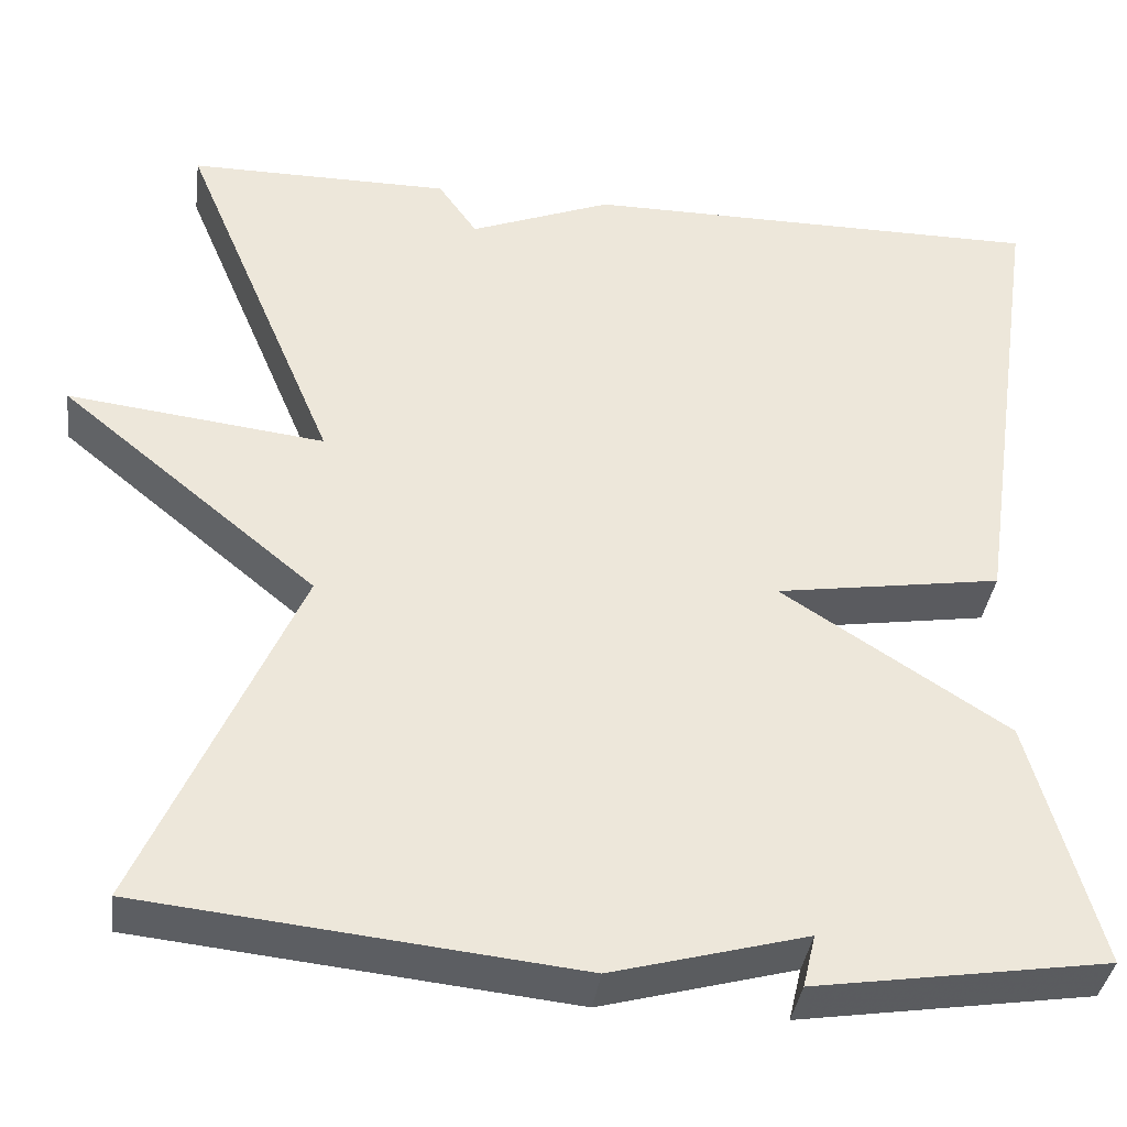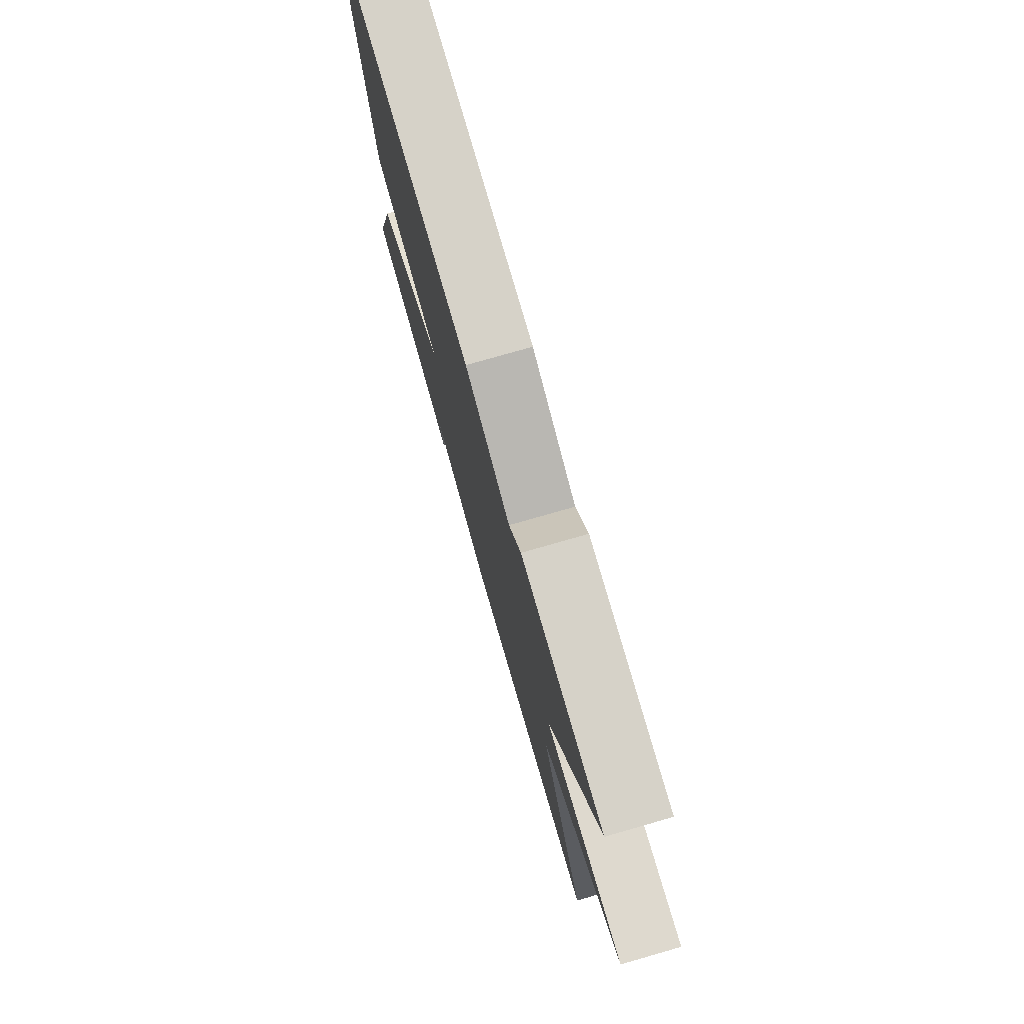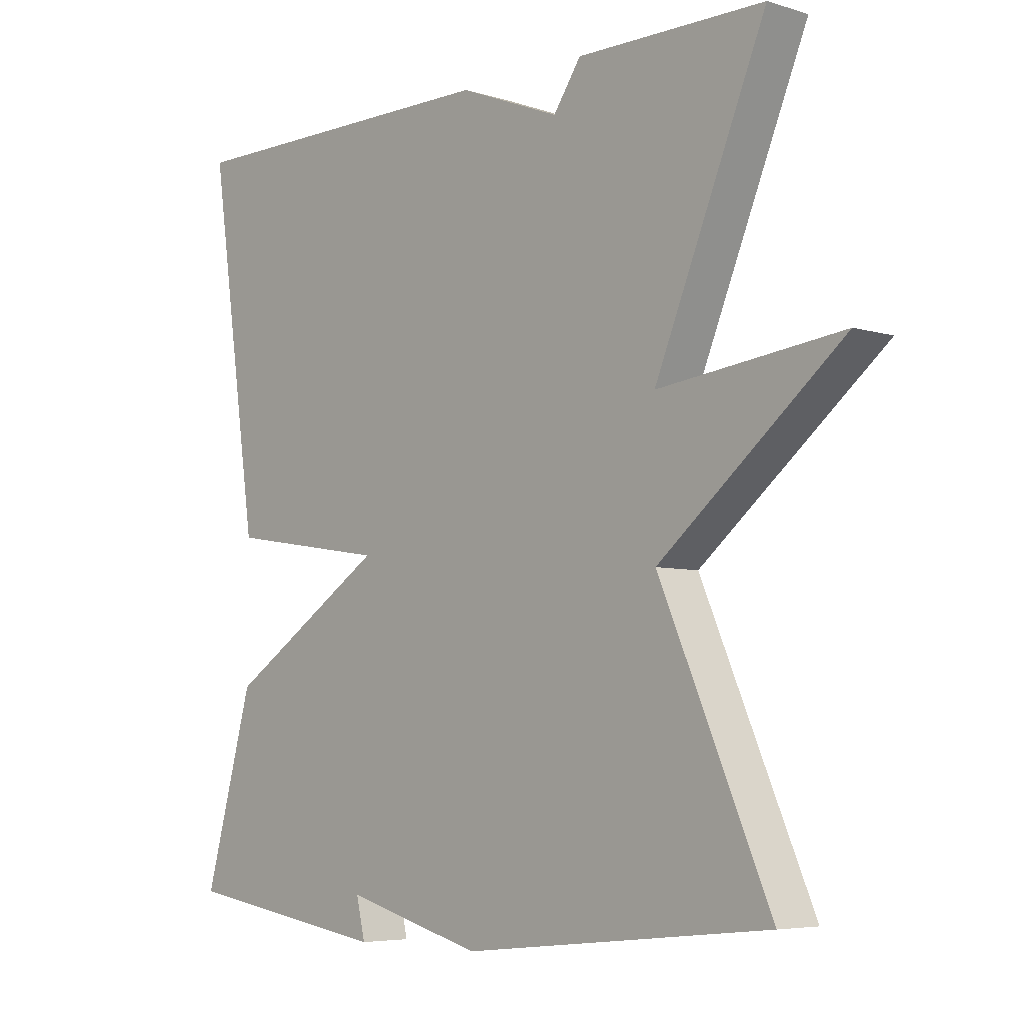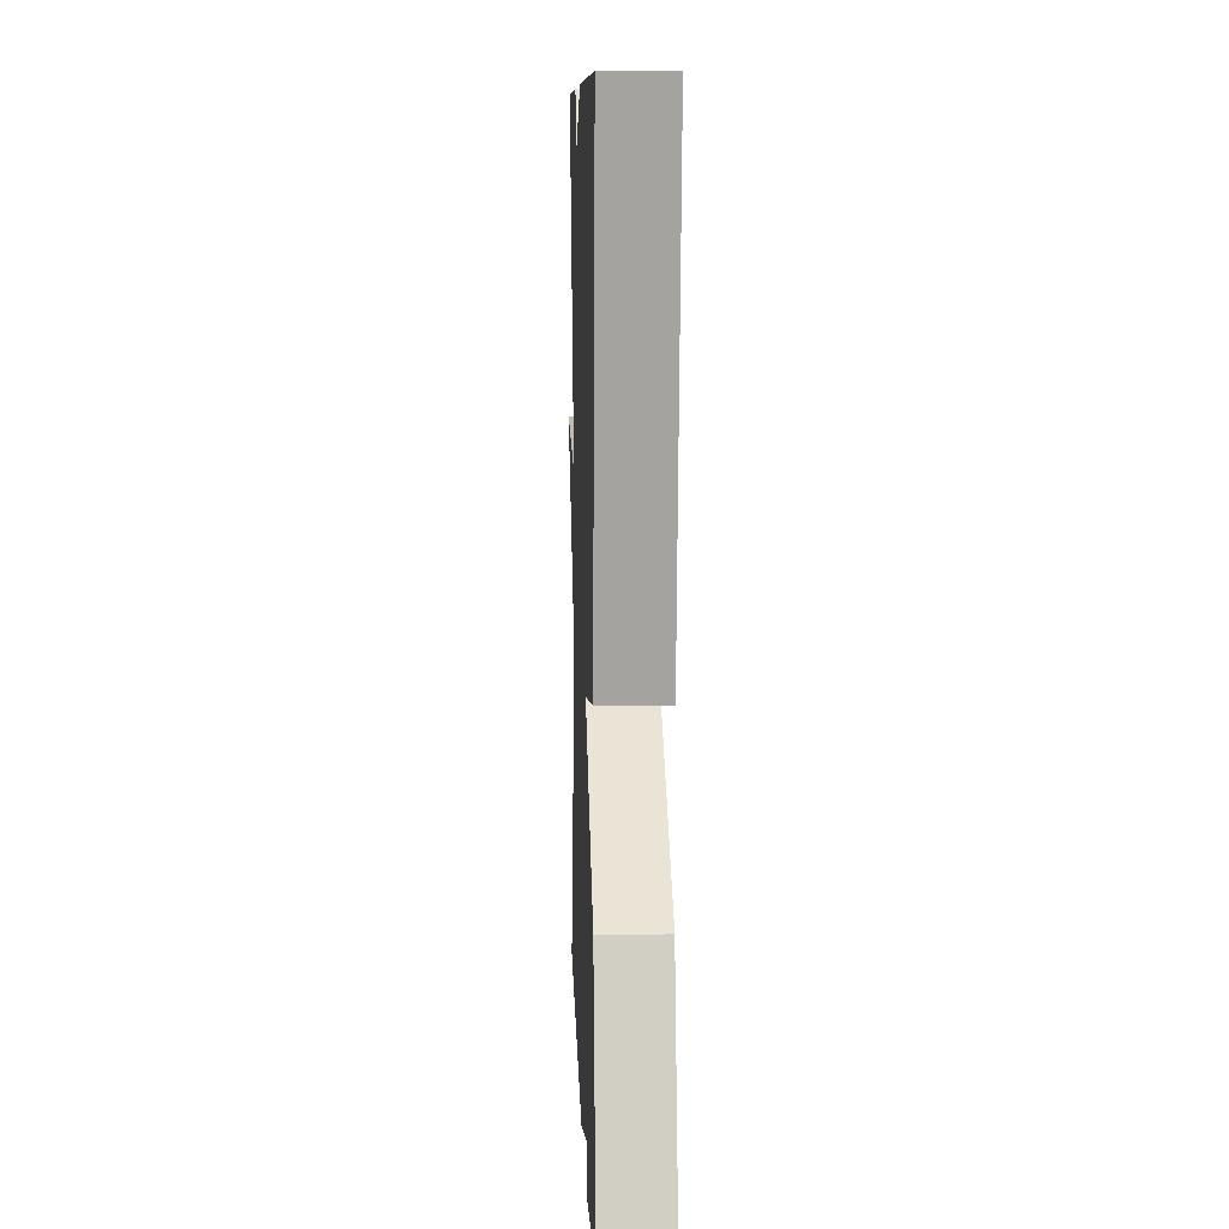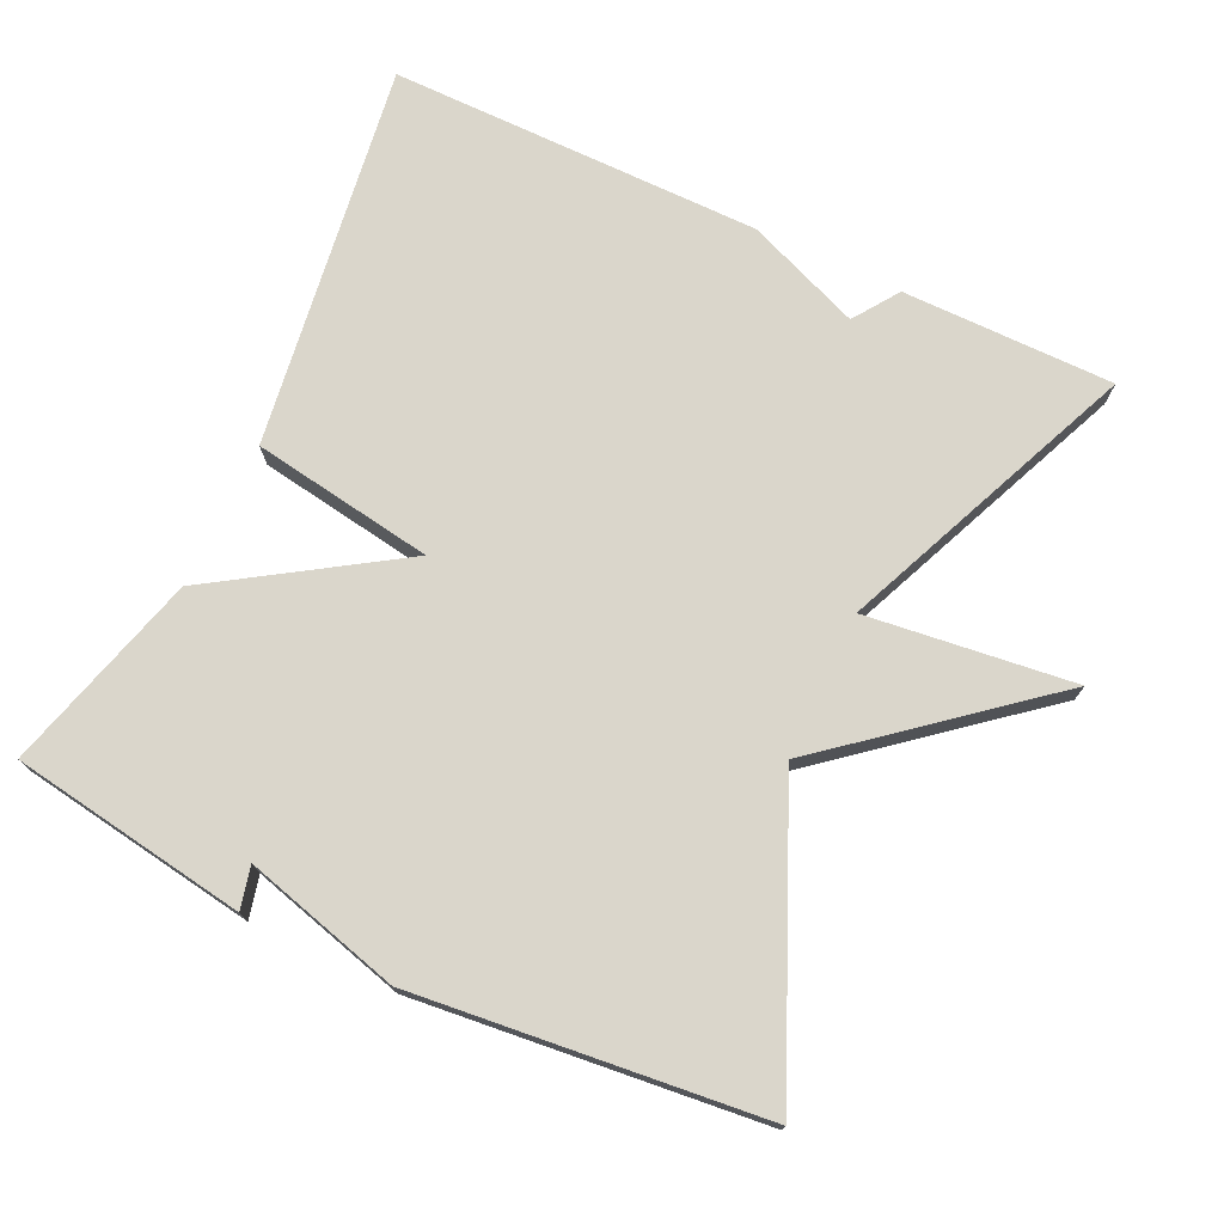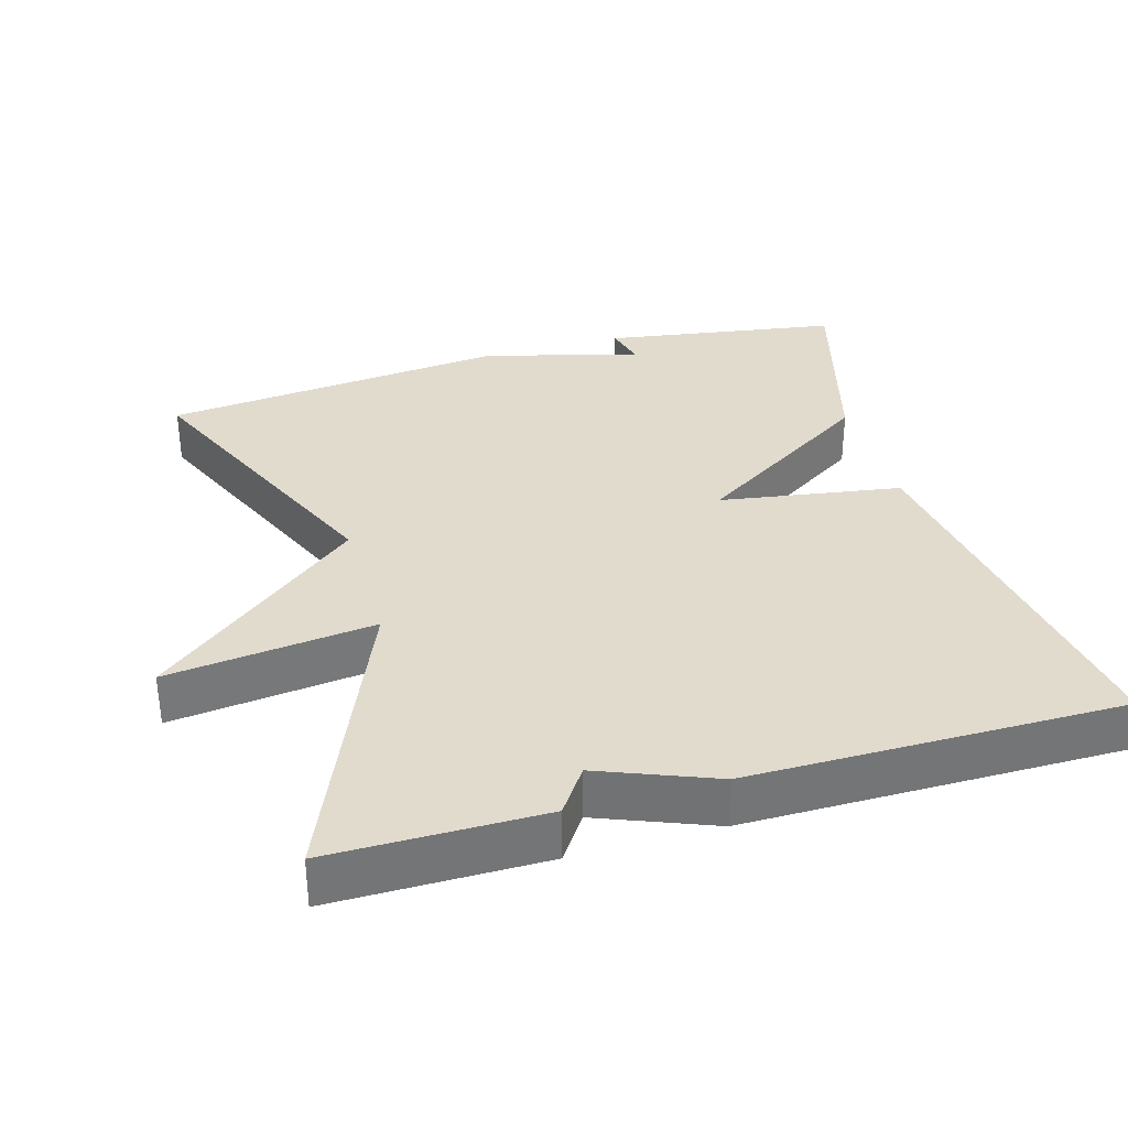
<metadata>
{"format":"obj","ext":"obj","renderer":"f3d","projection":"perspective","resolution":1024,"background":"white","views":[{"elev":-37.4,"azim":-7.6,"up":"+Z"},{"elev":77.5,"azim":-106.0,"up":"+Z"},{"elev":-5.7,"azim":-133.1,"up":"+Z"},{"elev":9.0,"azim":88.0,"up":"+Z"},{"elev":74.0,"azim":-154.7,"up":"+Y"},{"elev":33.8,"azim":-16.1,"up":"+Y"}]}
</metadata>
<code>
v -0.5 0.07 0.5
v -0.21 0.07 0.5
v -0.167 0.07 0.438
v -0.01 0.07 0.5
v 0.5 0.07 0.5
v 0.424 0.07 -0.027
v 0.175 0.07 -0.066
v 0.424 0.07 -0.227
v 0.5 0.07 -0.5
v 0.177 0.07 -0.55
v 0.191 0.07 -0.492
v -0.023 0.07 -0.55
v -0.5 0.07 -0.5
v -0.328 0.07 -0.109
v -0.612 0.07 0.125
v -0.328 0.07 0.091
v -0.5 0 0.5
v -0.21 0 0.5
v -0.167 0 0.438
v -0.01 0 0.5
v 0.5 0 0.5
v 0.424 0 -0.027
v 0.175 0 -0.066
v 0.424 0 -0.227
v 0.5 0 -0.5
v 0.177 0 -0.55
v 0.191 0 -0.492
v -0.023 0 -0.55
v -0.5 0 -0.5
v -0.328 0 -0.109
v -0.612 0 0.125
v -0.328 0 0.091
f 14 15 16
f 11 12 13 14
f 11 14 16
f 8 9 10 11
f 7 8 11 16
f 6 7 16
f 5 6 16
f 4 5 16
f 3 4 16
f 1 2 3 16
f 32 31 30
f 30 29 28 27
f 32 30 27
f 27 26 25 24
f 32 27 24 23
f 32 23 22
f 32 22 21
f 32 21 20
f 32 20 19
f 32 19 18 17
f 1 17 18 2
f 2 18 19 3
f 3 19 20 4
f 4 20 21 5
f 5 21 22 6
f 6 22 23 7
f 7 23 24 8
f 8 24 25 9
f 9 25 26 10
f 10 26 27 11
f 11 27 28 12
f 12 28 29 13
f 13 29 30 14
f 14 30 31 15
f 15 31 32 16
f 16 32 17 1

</code>
